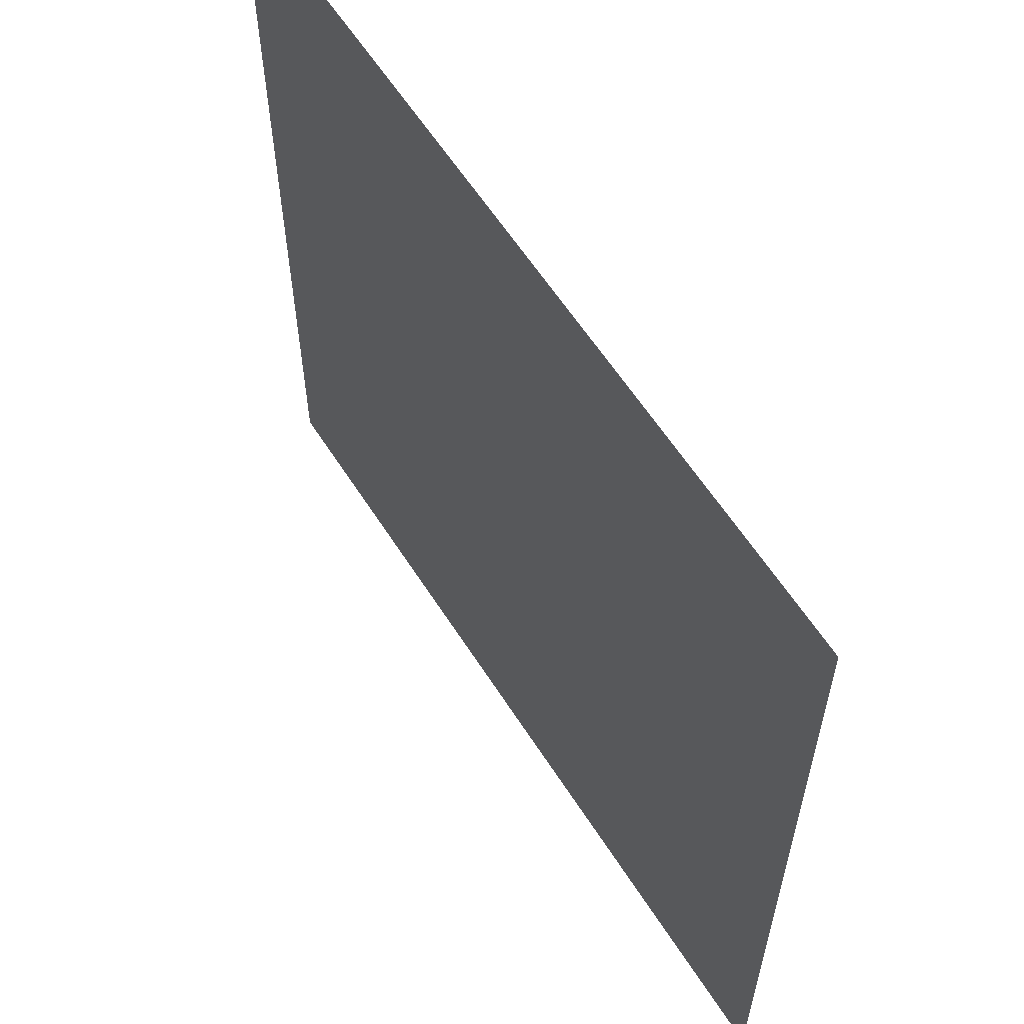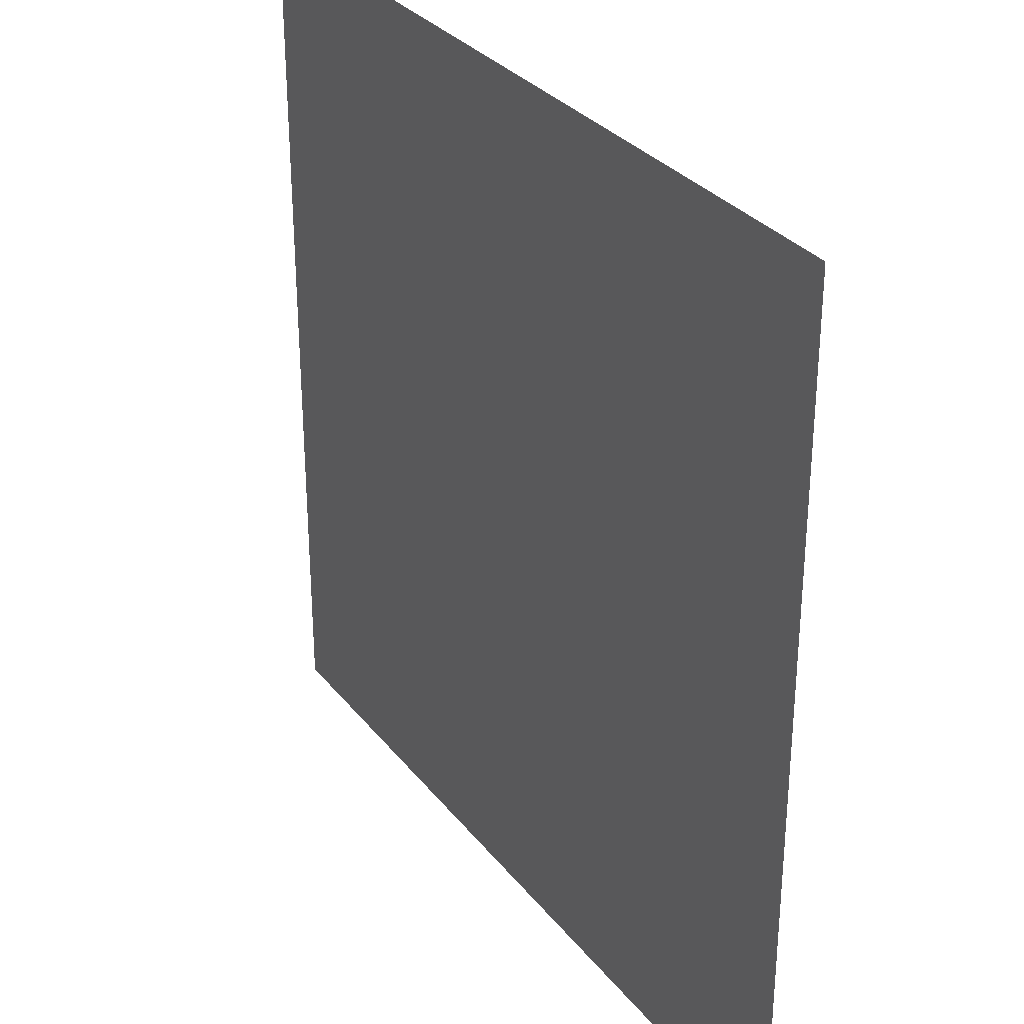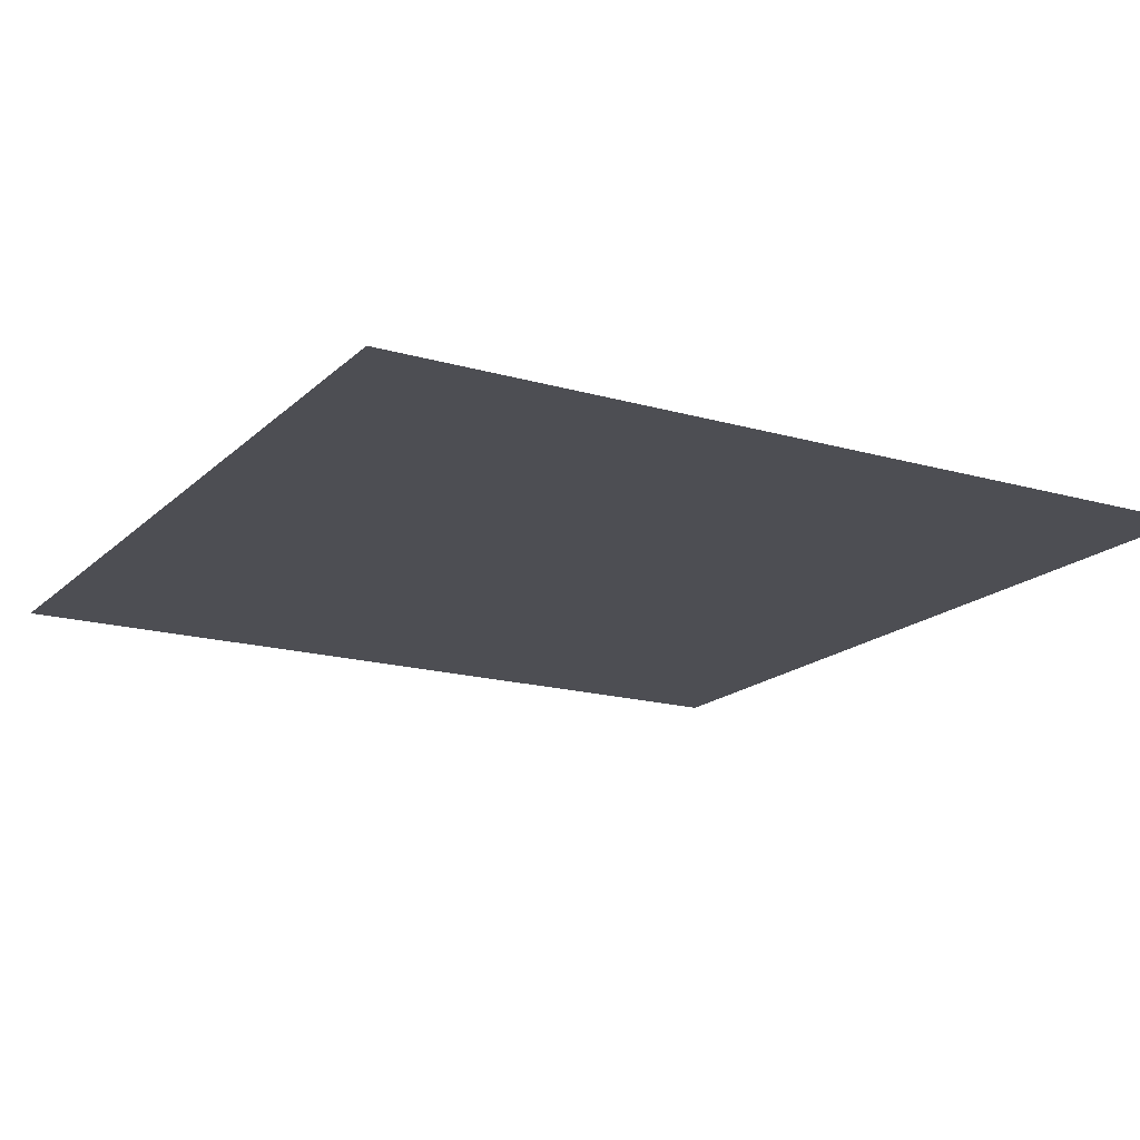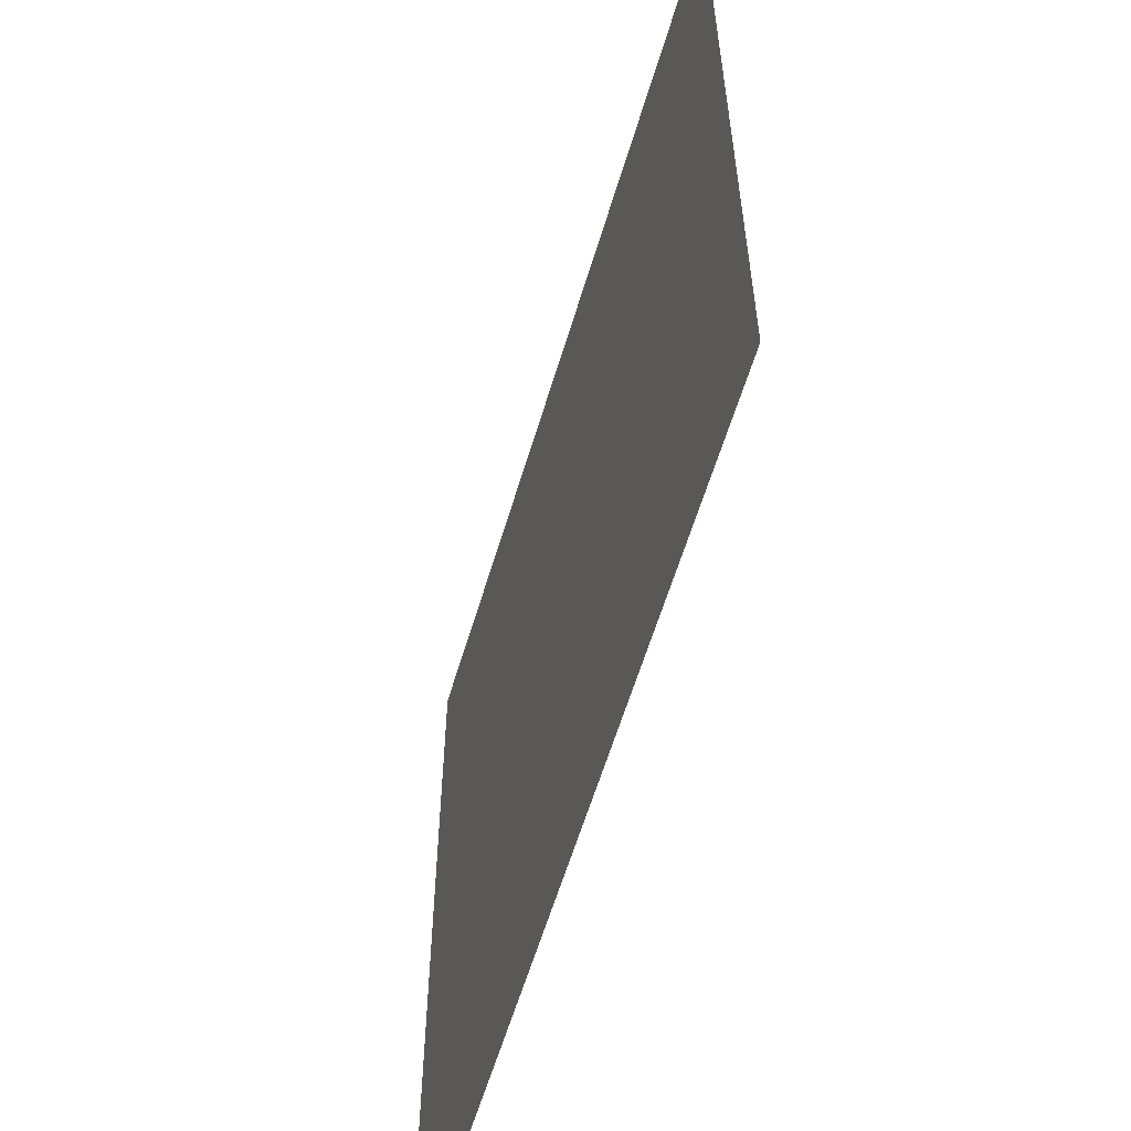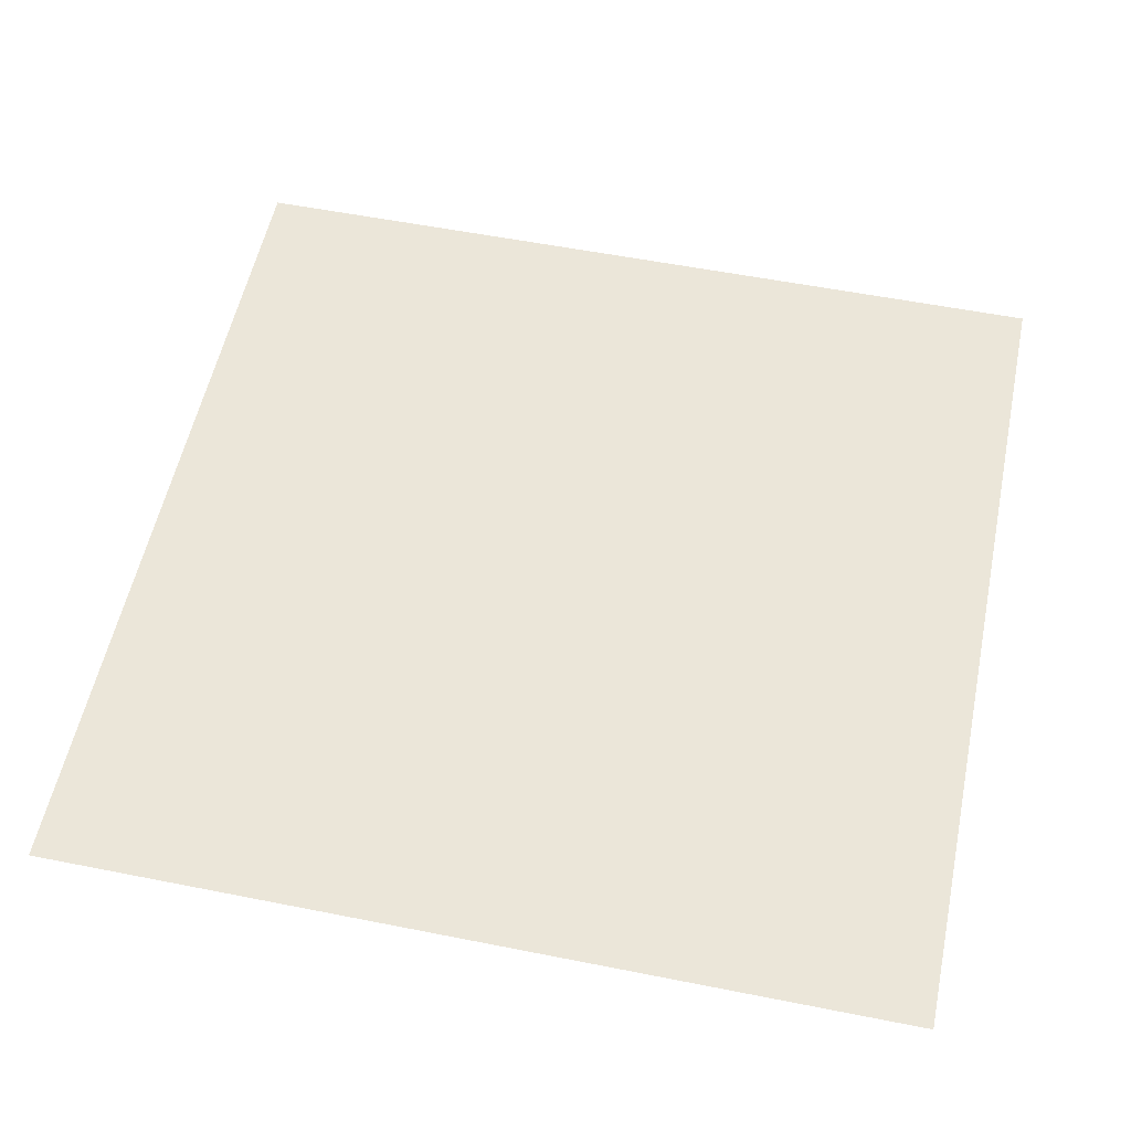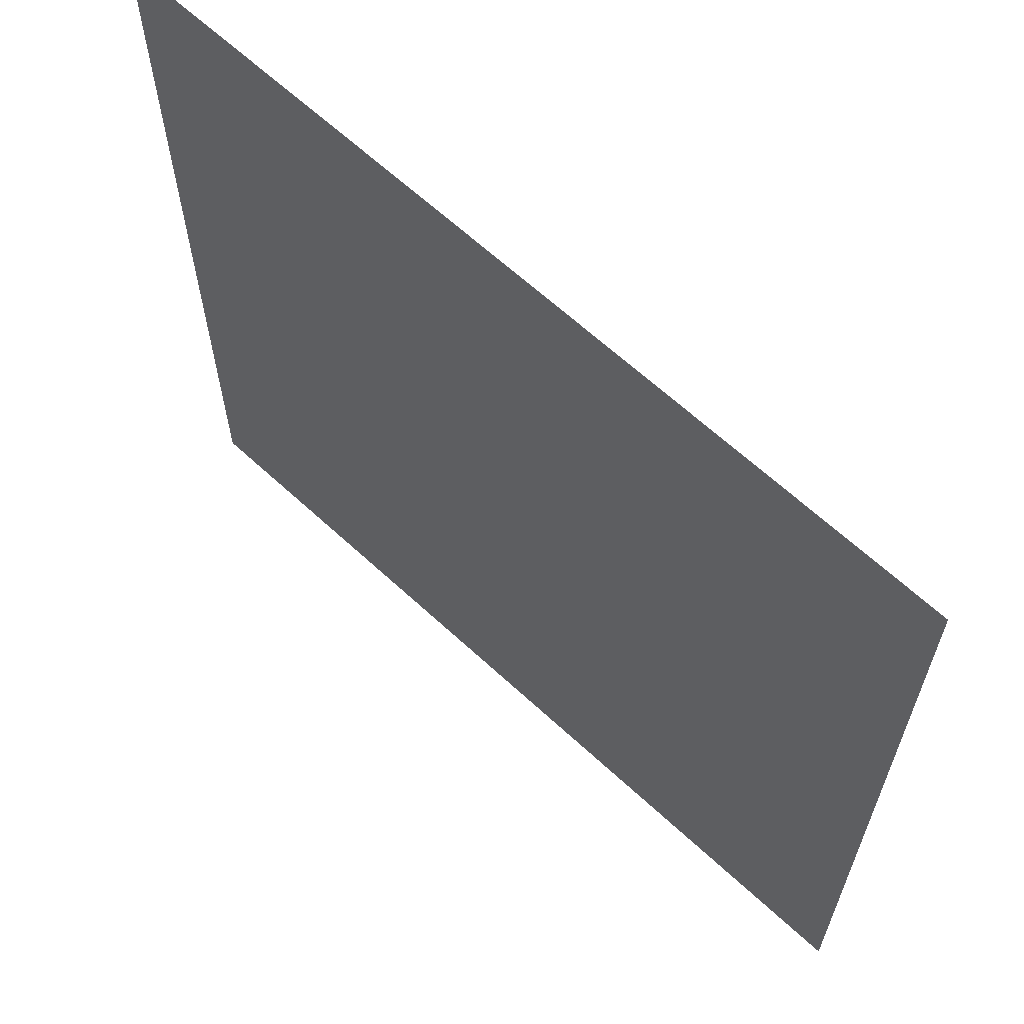
<metadata>
{"format":"obj","ext":"obj","renderer":"f3d","projection":"perspective","resolution":1024,"background":"white","views":[{"elev":60.3,"azim":57.6,"up":"+Y"},{"elev":31.1,"azim":-121.3,"up":"+Y"},{"elev":-17.3,"azim":-29.9,"up":"+Z"},{"elev":-59.9,"azim":73.4,"up":"+Y"},{"elev":55.6,"azim":-78.2,"up":"+Z"},{"elev":64.3,"azim":43.0,"up":"+Y"}]}
</metadata>
<code>
v -2.5 -2.5 0
v 2.5 -2.5 0
v -2.5 2.5 0
v 2.5 2.5 0
g pPlane1
f 1 2 4 3

</code>
